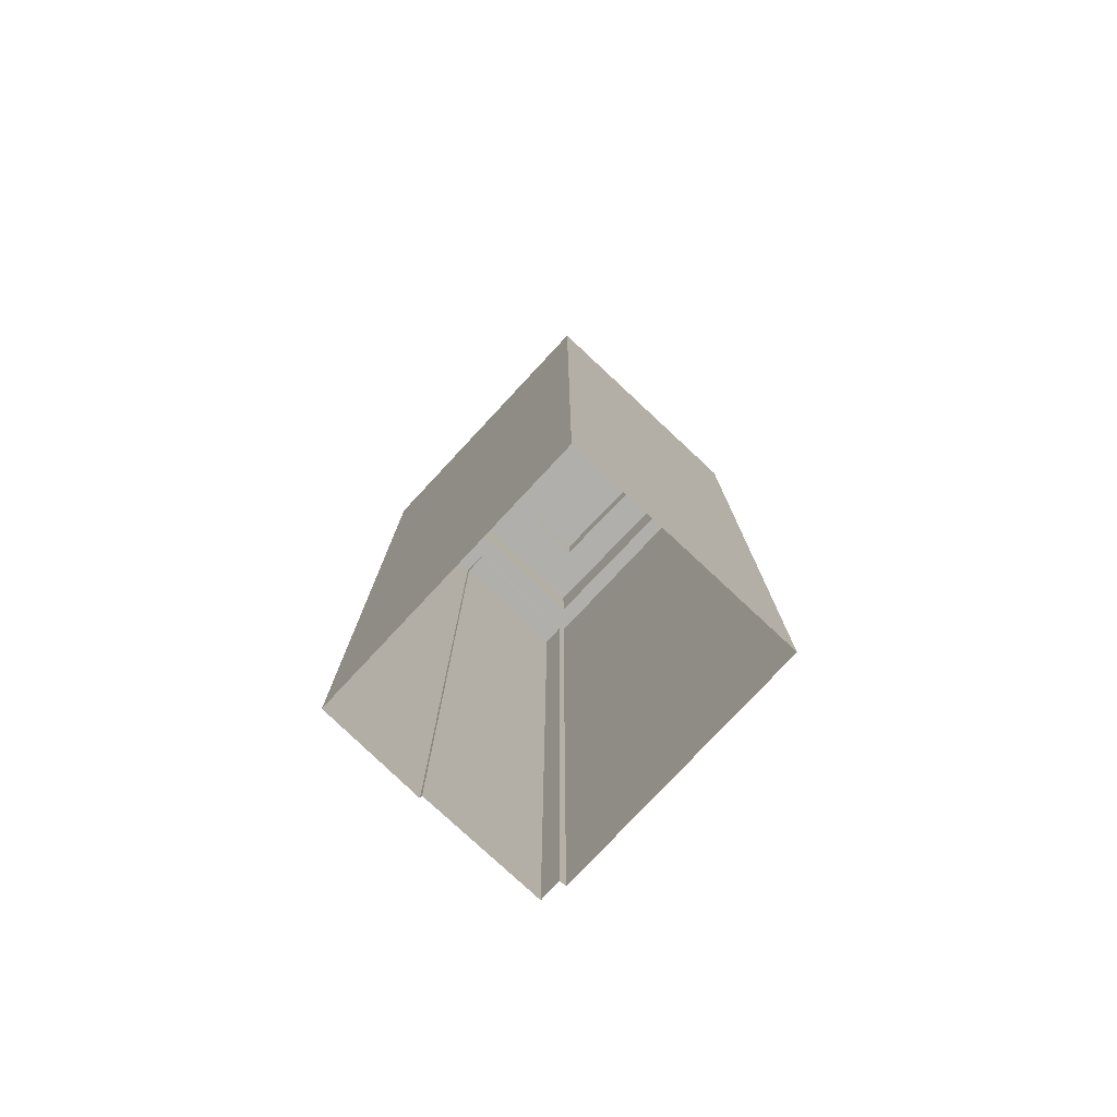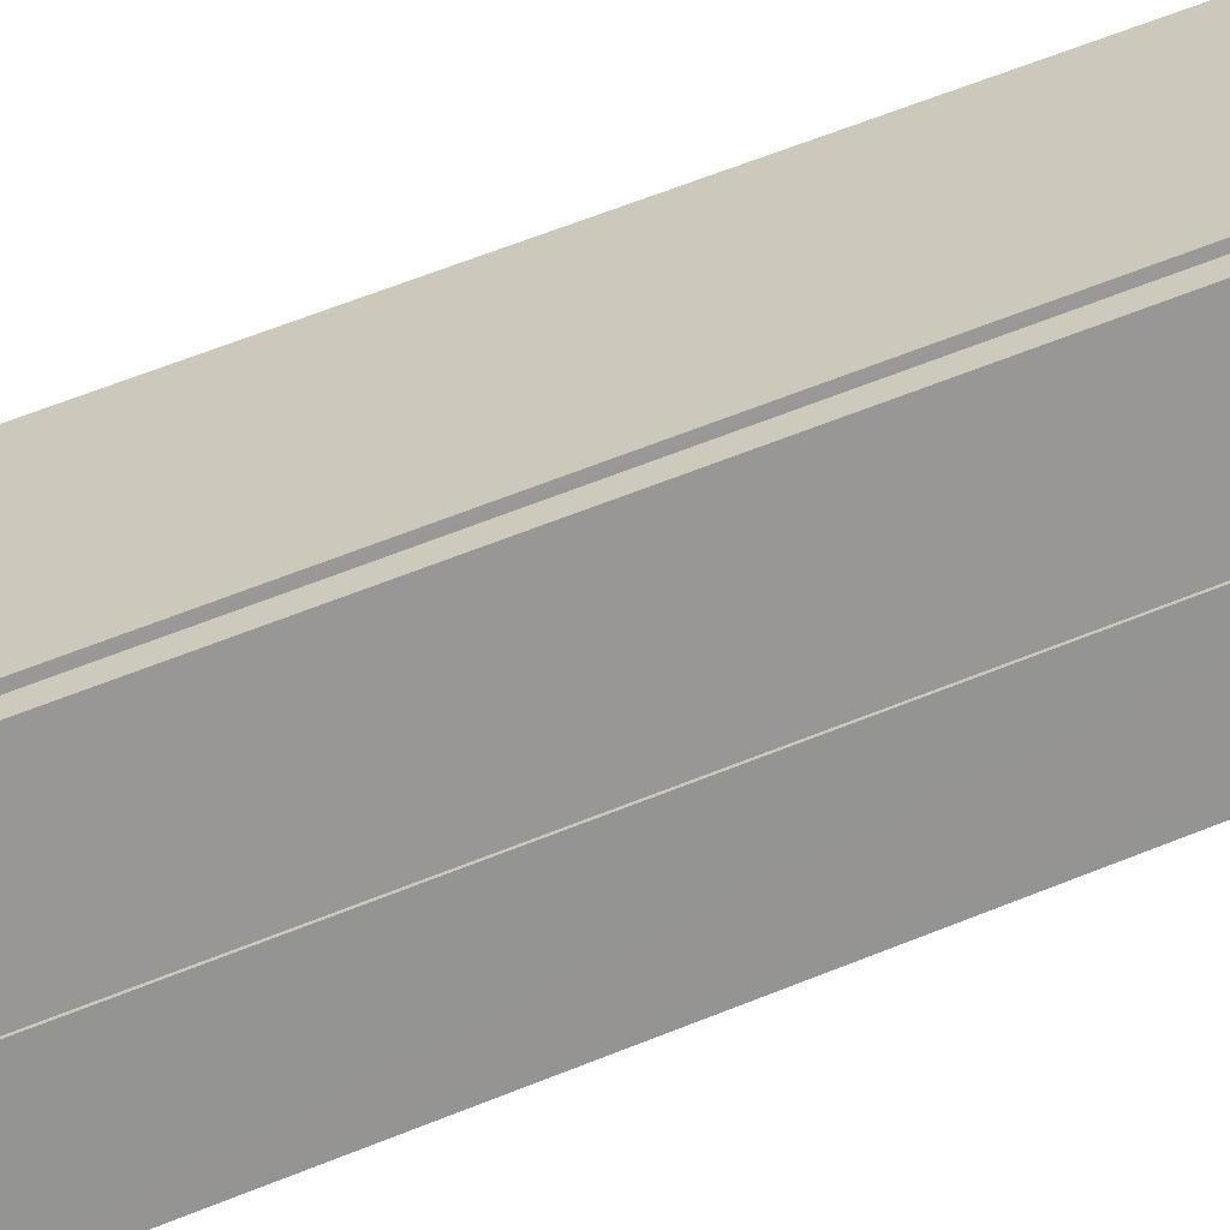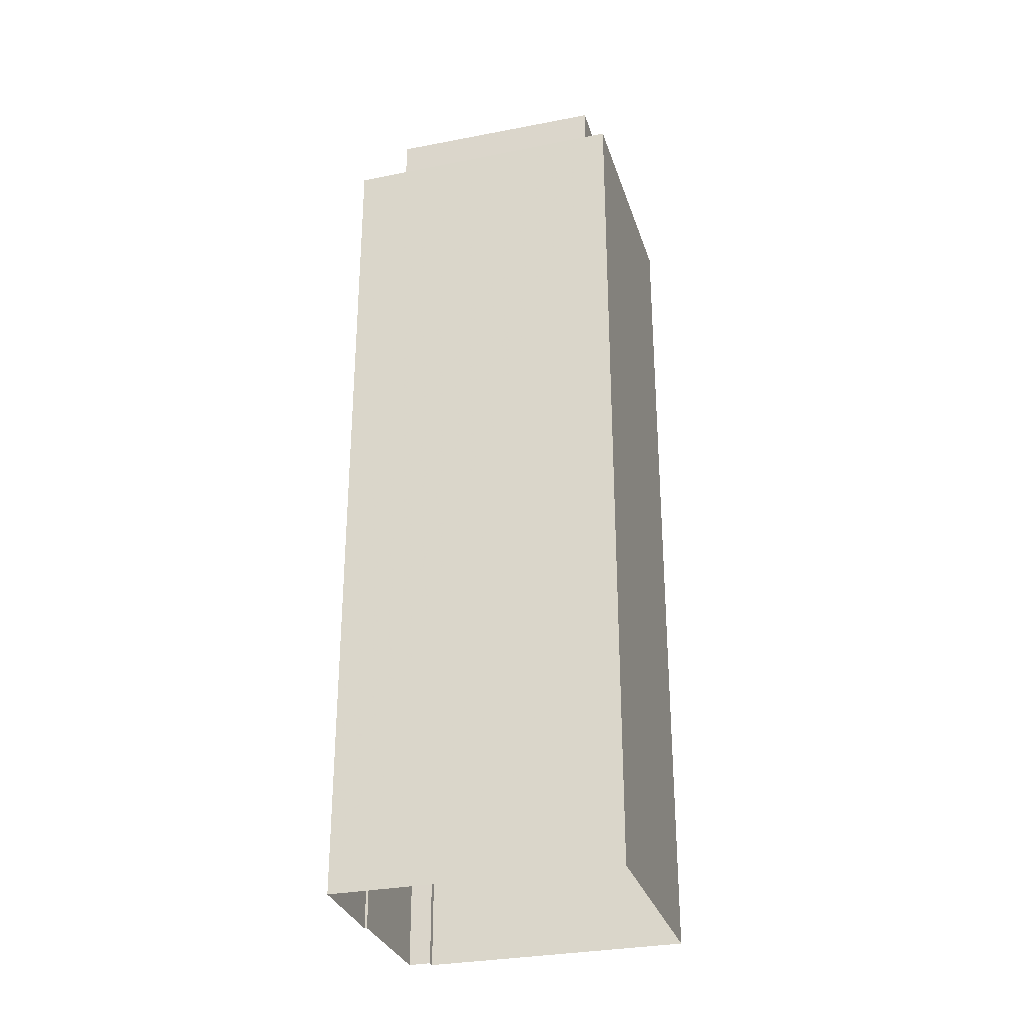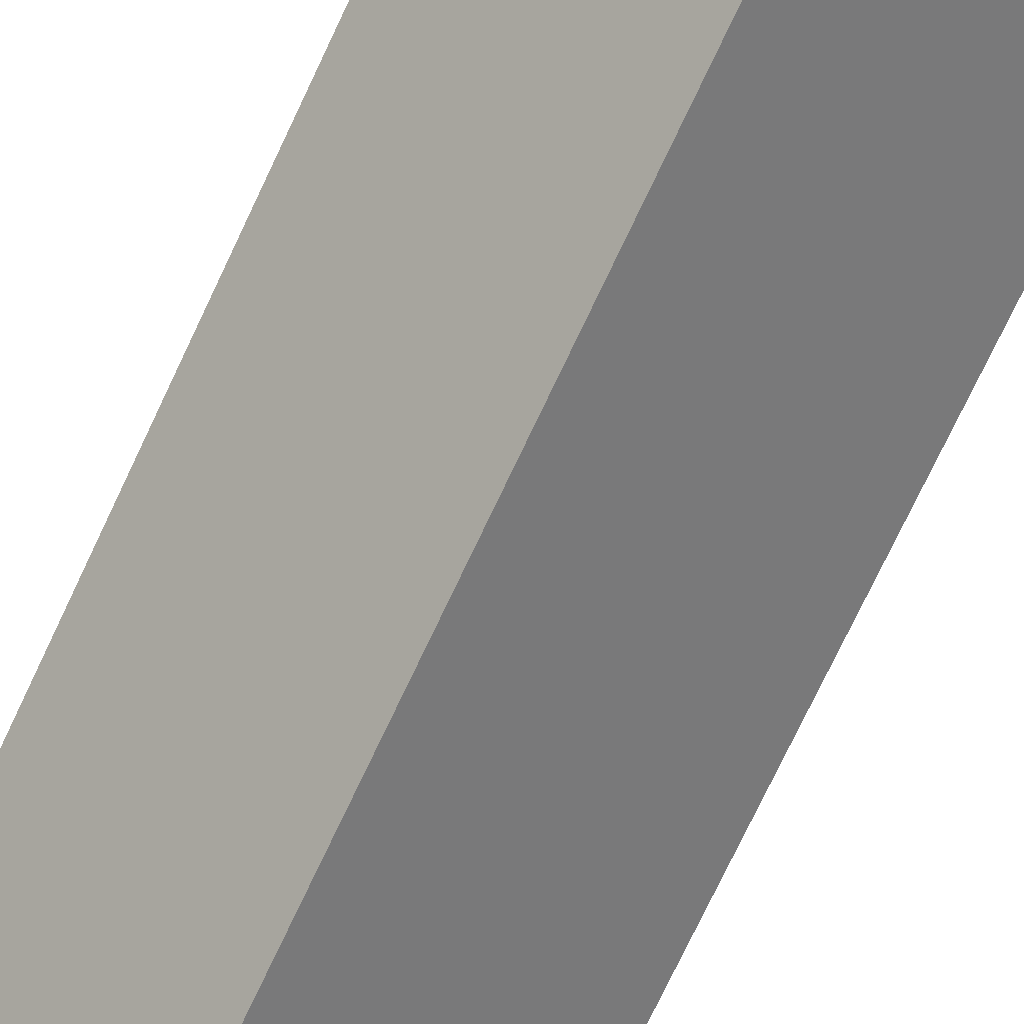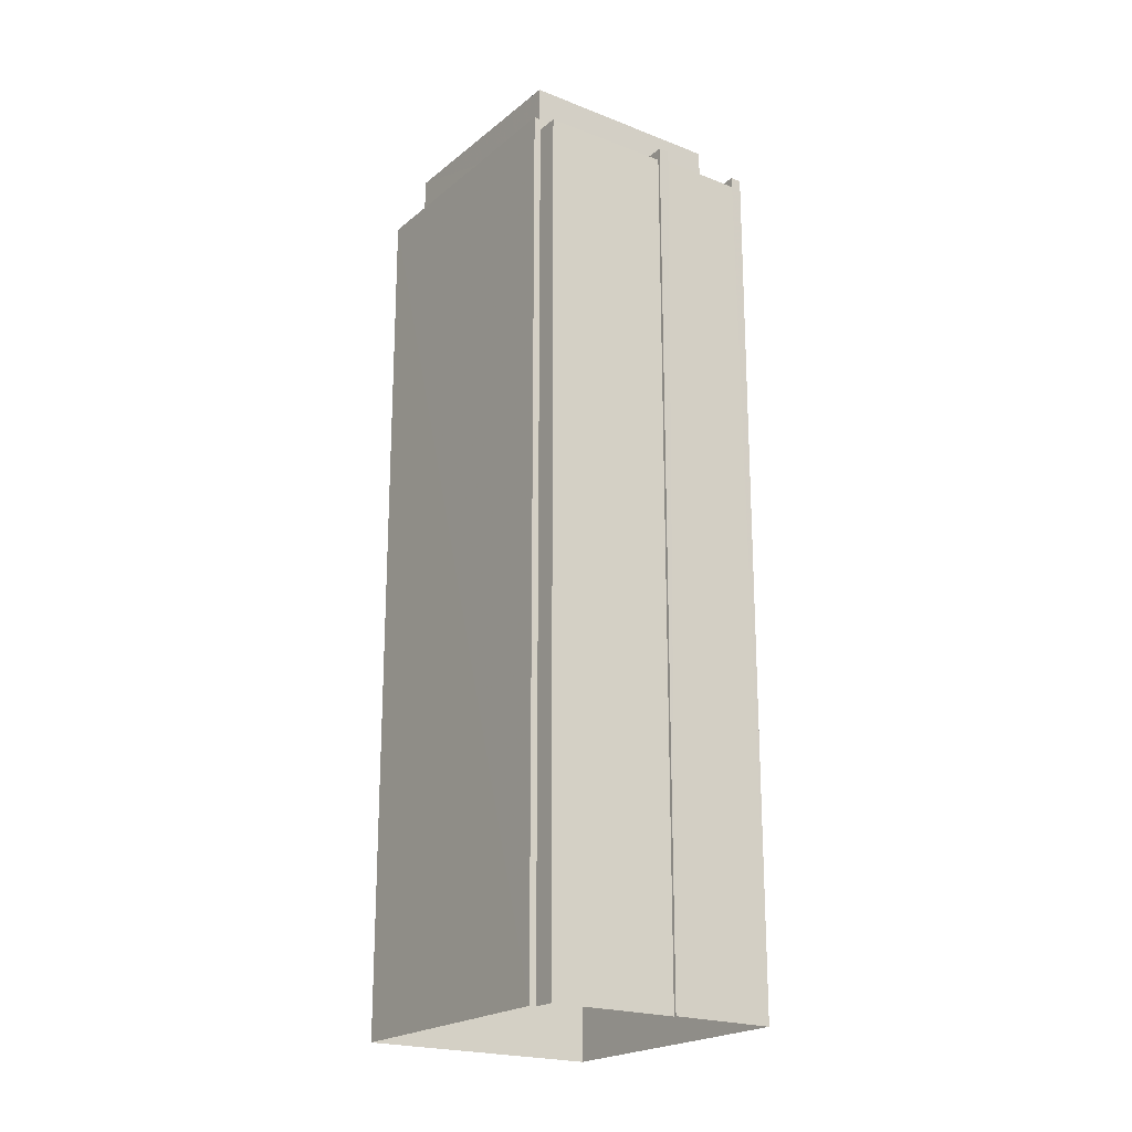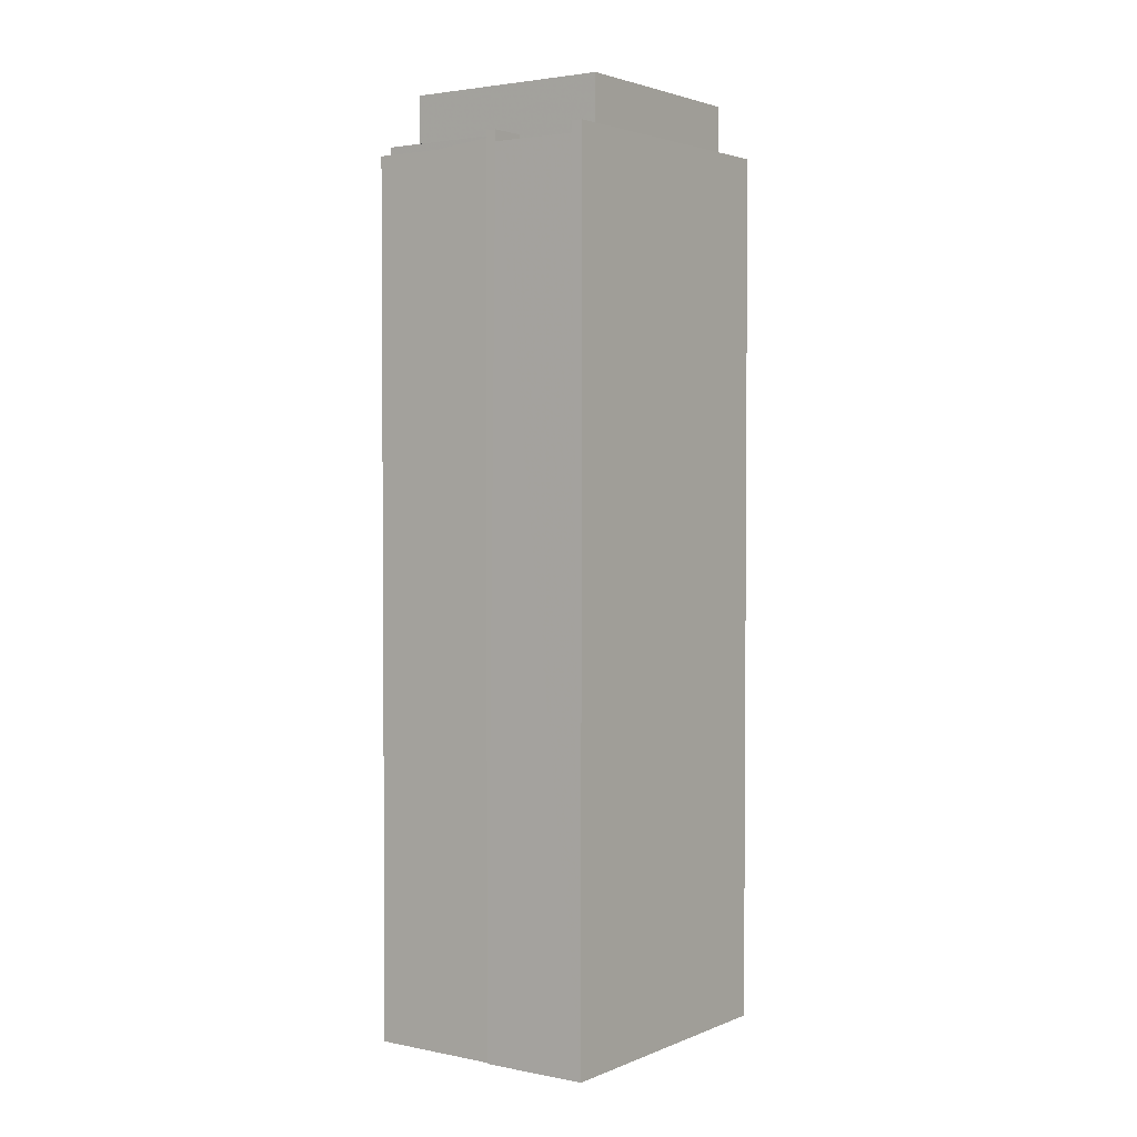
<metadata>
{"format":"obj","ext":"obj","renderer":"f3d","projection":"perspective","resolution":1024,"background":"white","views":[{"elev":-78.3,"azim":5.2,"up":"+Z"},{"elev":65.5,"azim":-111.8,"up":"+Y"},{"elev":-30.3,"azim":-25.5,"up":"+Z"},{"elev":-76.9,"azim":154.5,"up":"+Y"},{"elev":-20.9,"azim":-166.6,"up":"+Z"},{"elev":2.6,"azim":-96.2,"up":"+Z"}]}
</metadata>
<code>
v -6183 -3.659e+04 4.236
v -6180 -3.659e+04 4.236
v -6179 -3.659e+04 4.236
v -6183 -3.659e+04 4.236
v -6186 -3.66e+04 4.236
v -6179 -3.659e+04 4.236
v -6172 -3.66e+04 4.233
v -6178 -3.66e+04 4.232
v -6175 -3.66e+04 37.53
v -6175 -3.66e+04 37.53
v -6175 -3.66e+04 37.53
v -6175 -3.66e+04 37.53
v -6178 -3.659e+04 37.53
v -6180 -3.659e+04 37.53
v -6180 -3.659e+04 37.53
v -6178 -3.659e+04 37.53
v -6177 -3.66e+04 37.53
v -6179 -3.66e+04 37.53
v -6179 -3.66e+04 37.53
v -6177 -3.66e+04 37.53
v -6182 -3.66e+04 37.53
v -6183 -3.66e+04 37.53
v -6182 -3.66e+04 37.53
v -6183 -3.66e+04 37.53
v -6183 -3.659e+04 35.49
v -6179 -3.659e+04 35.49
v -6180 -3.659e+04 35.49
v -6183 -3.66e+04 35.49
v -6179 -3.659e+04 35.52
v -6179 -3.659e+04 35.52
v -6179 -3.659e+04 35.52
v -6173 -3.66e+04 35.52
v -6173 -3.66e+04 35.52
v -6173 -3.66e+04 35.52
v -6183 -3.66e+04 35.52
v -6178 -3.66e+04 35.52
v -6178 -3.66e+04 35.52
v -6184 -3.659e+04 35.52
v -6186 -3.66e+04 35.52
v -6184 -3.66e+04 35.52
v -6186 -3.66e+04 35.92
v -6186 -3.66e+04 35.92
v -6178 -3.66e+04 35.92
v -6178 -3.66e+04 35.92
v -6183 -3.659e+04 35.92
v -6184 -3.659e+04 35.92
v -6183 -3.66e+04 35.92
v -6179 -3.659e+04 35.92
v -6179 -3.659e+04 35.92
v -6173 -3.66e+04 35.92
v -6172 -3.66e+04 35.92
v -6183 -3.66e+04 35.92
v -6175 -3.66e+04 37.68
v -6175 -3.66e+04 37.68
v -6175 -3.66e+04 37.68
v -6175 -3.66e+04 37.68
v -6180 -3.66e+04 36.27
v -6177 -3.66e+04 36.27
v -6180 -3.66e+04 36.27
v -6184 -3.66e+04 36.27
v -6179 -3.659e+04 36.27
v -6175 -3.66e+04 36.27
v -6179 -3.659e+04 36.27
v -6176 -3.66e+04 36.27
v -6174 -3.66e+04 36.27
v -6178 -3.66e+04 36.27
v -6174 -3.66e+04 37.77
v -6173 -3.66e+04 37.77
v -6179 -3.659e+04 37.77
v -6179 -3.659e+04 37.77
v -6184 -3.66e+04 37.77
v -6184 -3.66e+04 37.77
v -6178 -3.66e+04 37.77
v -6178 -3.66e+04 37.77
v -6178 -3.659e+04 37.68
v -6180 -3.659e+04 37.68
v -6180 -3.659e+04 37.68
v -6178 -3.659e+04 37.68
v -6176 -3.66e+04 37.48
v -6180 -3.66e+04 37.48
v -6177 -3.66e+04 37.48
v -6179 -3.659e+04 37.48
v -6177 -3.66e+04 37.68
v -6179 -3.66e+04 37.68
v -6179 -3.66e+04 37.68
v -6177 -3.66e+04 37.68
v -6182 -3.66e+04 37.68
v -6182 -3.66e+04 37.68
v -6183 -3.66e+04 37.68
v -6183 -3.66e+04 37.68
v -6179 -3.659e+04 37.53
v -6179 -3.659e+04 37.68
v -6174 -3.66e+04 37.53
v -6174 -3.66e+04 37.68
v -6178 -3.66e+04 37.53
v -6178 -3.66e+04 37.68
f 1 2 3
f 4 1 5
f 6 7 3
f 8 5 1
f 7 8 1
f 7 1 3
f 9 10 11
f 9 12 10
f 13 14 15
f 13 16 14
f 17 18 19
f 20 17 19
f 21 22 23
f 21 24 22
f 25 26 27
f 25 28 26
f 29 30 31
f 32 30 33
f 34 32 33
f 33 30 29
f 29 31 35
f 34 33 36
f 34 36 37
f 35 38 39
f 29 35 40
f 36 40 37
f 37 40 39
f 40 35 39
f 41 42 43
f 42 44 43
f 45 46 47
f 48 47 49
f 48 50 51
f 50 44 51
f 46 52 47
f 43 44 50
f 48 49 50
f 47 52 49
f 53 54 55
f 56 53 55
f 57 58 59
f 59 60 57
f 60 59 61
f 62 63 64
f 61 63 62
f 59 63 61
f 64 65 62
f 66 65 58
f 57 66 58
f 58 65 64
f 67 68 69
f 70 67 69
f 69 71 72
f 73 68 67
f 73 72 71
f 69 72 70
f 74 73 67
f 72 73 74
f 75 76 77
f 78 75 77
f 79 80 81
f 79 82 80
f 83 84 85
f 83 86 84
f 87 88 89
f 90 87 89
f 25 27 2
f 1 25 2
f 26 2 27
f 26 3 2
f 1 4 25
f 28 25 47
f 47 25 45
f 25 4 45
f 3 26 6
f 6 26 48
f 48 26 47
f 26 28 47
f 51 6 48
f 51 7 6
f 44 8 7
f 51 44 7
f 44 42 5
f 8 44 5
f 46 45 38
f 42 39 5
f 45 4 38
f 41 39 42
f 38 4 5
f 39 38 5
f 52 38 35
f 52 46 38
f 35 31 52
f 31 30 49
f 31 49 52
f 50 30 32
f 50 49 30
f 32 34 50
f 34 37 43
f 50 34 43
f 39 43 37
f 39 41 43
f 53 11 54
f 53 9 11
f 56 55 10
f 12 56 10
f 61 62 16
f 91 61 13
f 75 70 92
f 62 65 11
f 78 67 70
f 11 65 93
f 78 70 75
f 54 94 67
f 13 61 16
f 16 55 78
f 62 11 10
f 67 55 54
f 16 10 55
f 62 10 16
f 78 55 67
f 75 92 91
f 13 75 91
f 11 93 94
f 54 11 94
f 65 66 12
f 93 65 9
f 53 67 94
f 56 74 67
f 66 95 17
f 74 83 96
f 56 67 53
f 9 65 12
f 12 20 56
f 83 74 86
f 20 86 56
f 66 17 20
f 66 20 12
f 56 86 74
f 17 95 96
f 83 17 96
f 53 94 93
f 9 53 93
f 21 84 19
f 21 87 84
f 18 66 57
f 95 66 18
f 85 74 96
f 21 57 60
f 87 72 74
f 60 72 24
f 19 18 57
f 84 74 85
f 21 19 57
f 87 74 84
f 21 60 24
f 24 72 90
f 87 90 72
f 18 96 95
f 18 85 96
f 76 91 92
f 76 15 91
f 88 14 77
f 88 23 14
f 92 70 76
f 61 91 15
f 60 61 23
f 72 88 70
f 77 76 70
f 60 22 72
f 14 61 15
f 88 77 70
f 23 61 14
f 89 88 72
f 22 89 72
f 60 23 22
f 33 68 73
f 36 33 73
f 40 36 73
f 71 40 73
f 71 29 40
f 71 69 29
f 68 29 69
f 68 33 29
f 75 15 76
f 75 13 15
f 78 77 14
f 16 78 14
f 59 81 80
f 59 58 81
f 63 80 82
f 63 59 80
f 63 82 79
f 64 63 79
f 64 79 81
f 58 64 81
f 83 85 18
f 17 83 18
f 86 19 84
f 86 20 19
f 87 23 88
f 87 21 23
f 90 89 22
f 24 90 22

</code>
